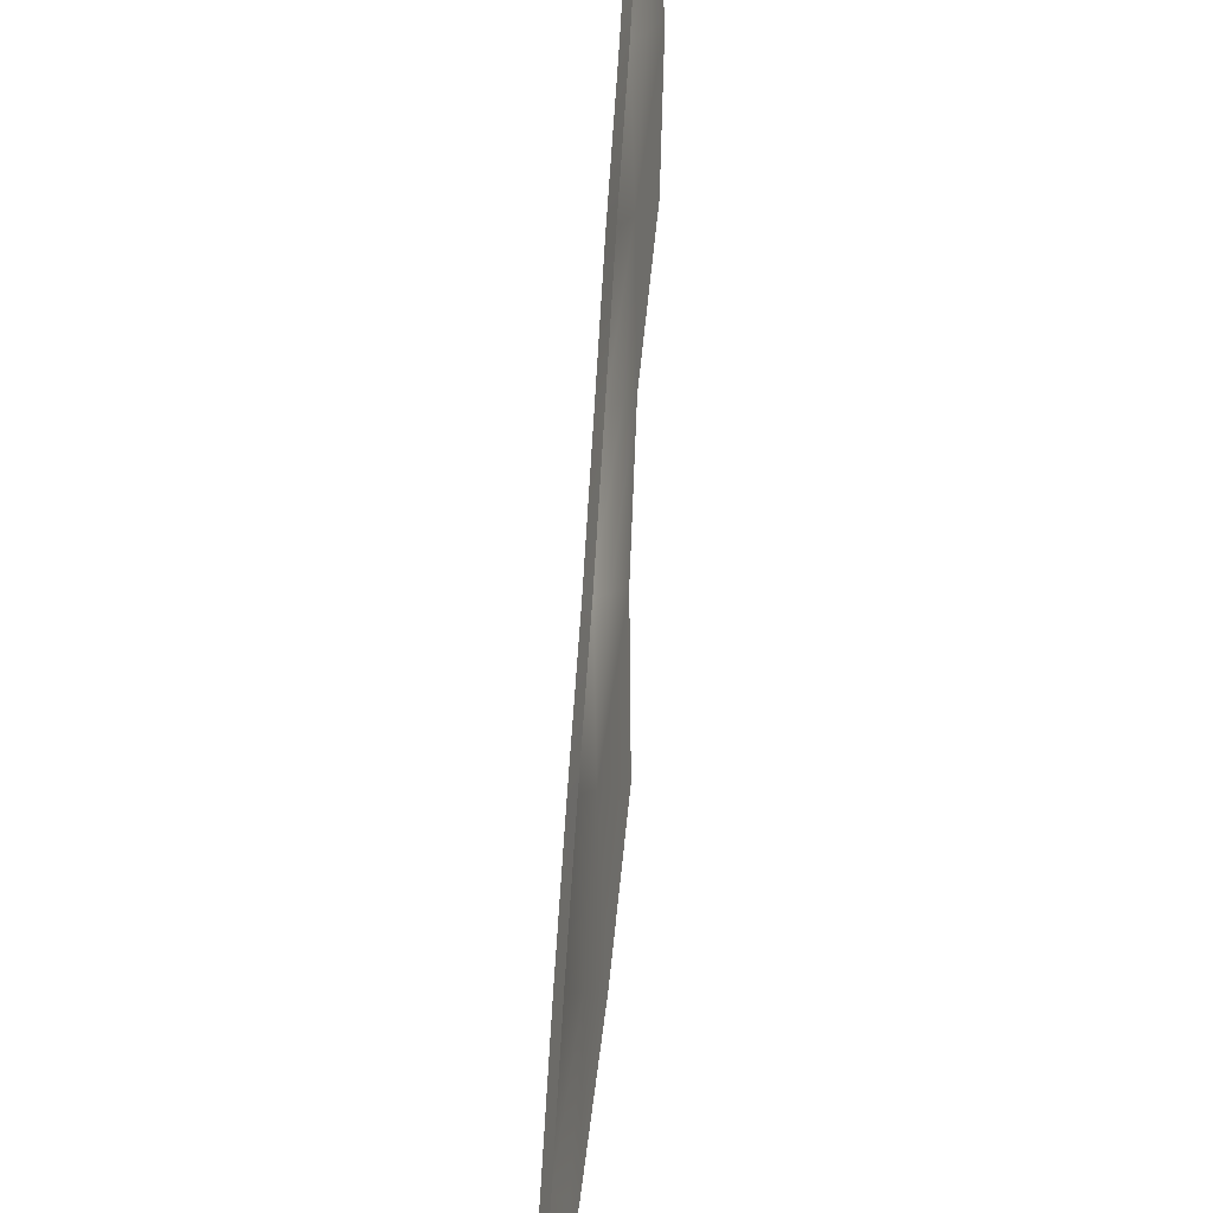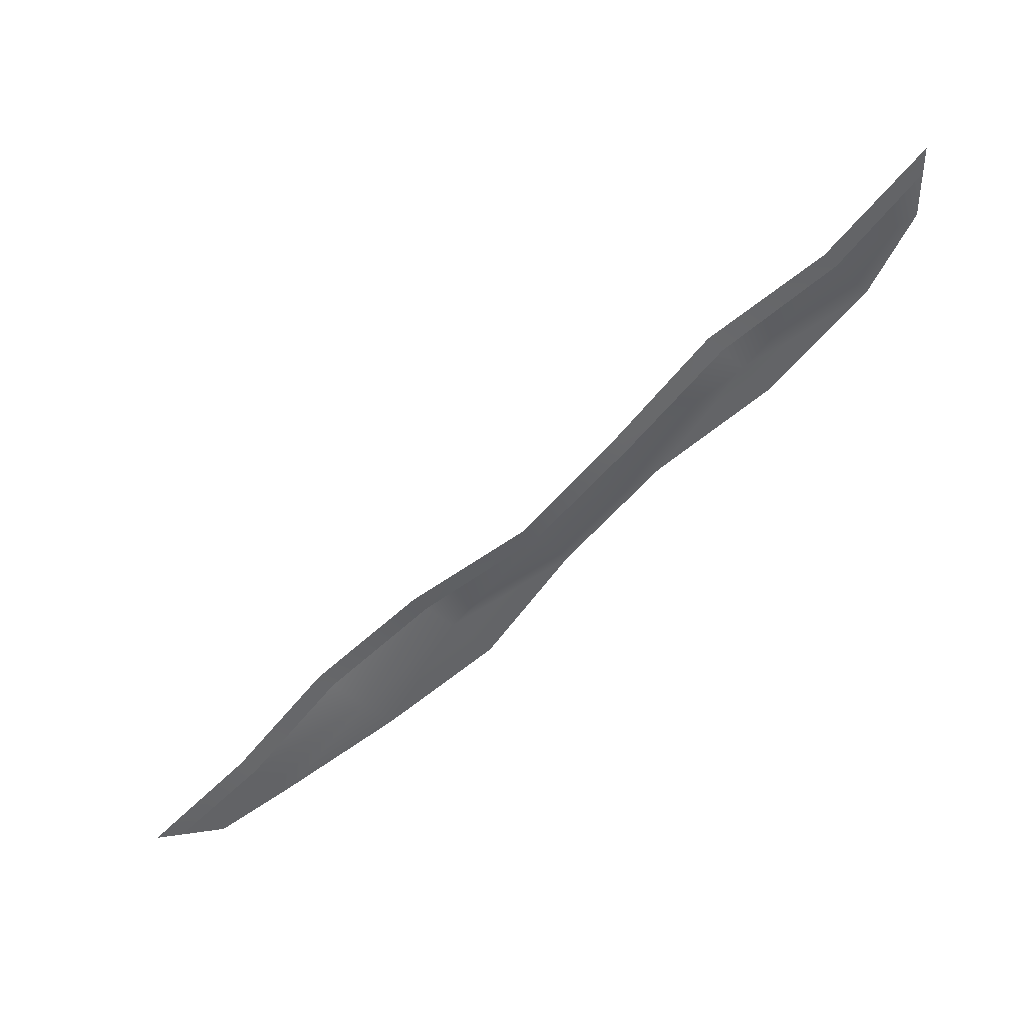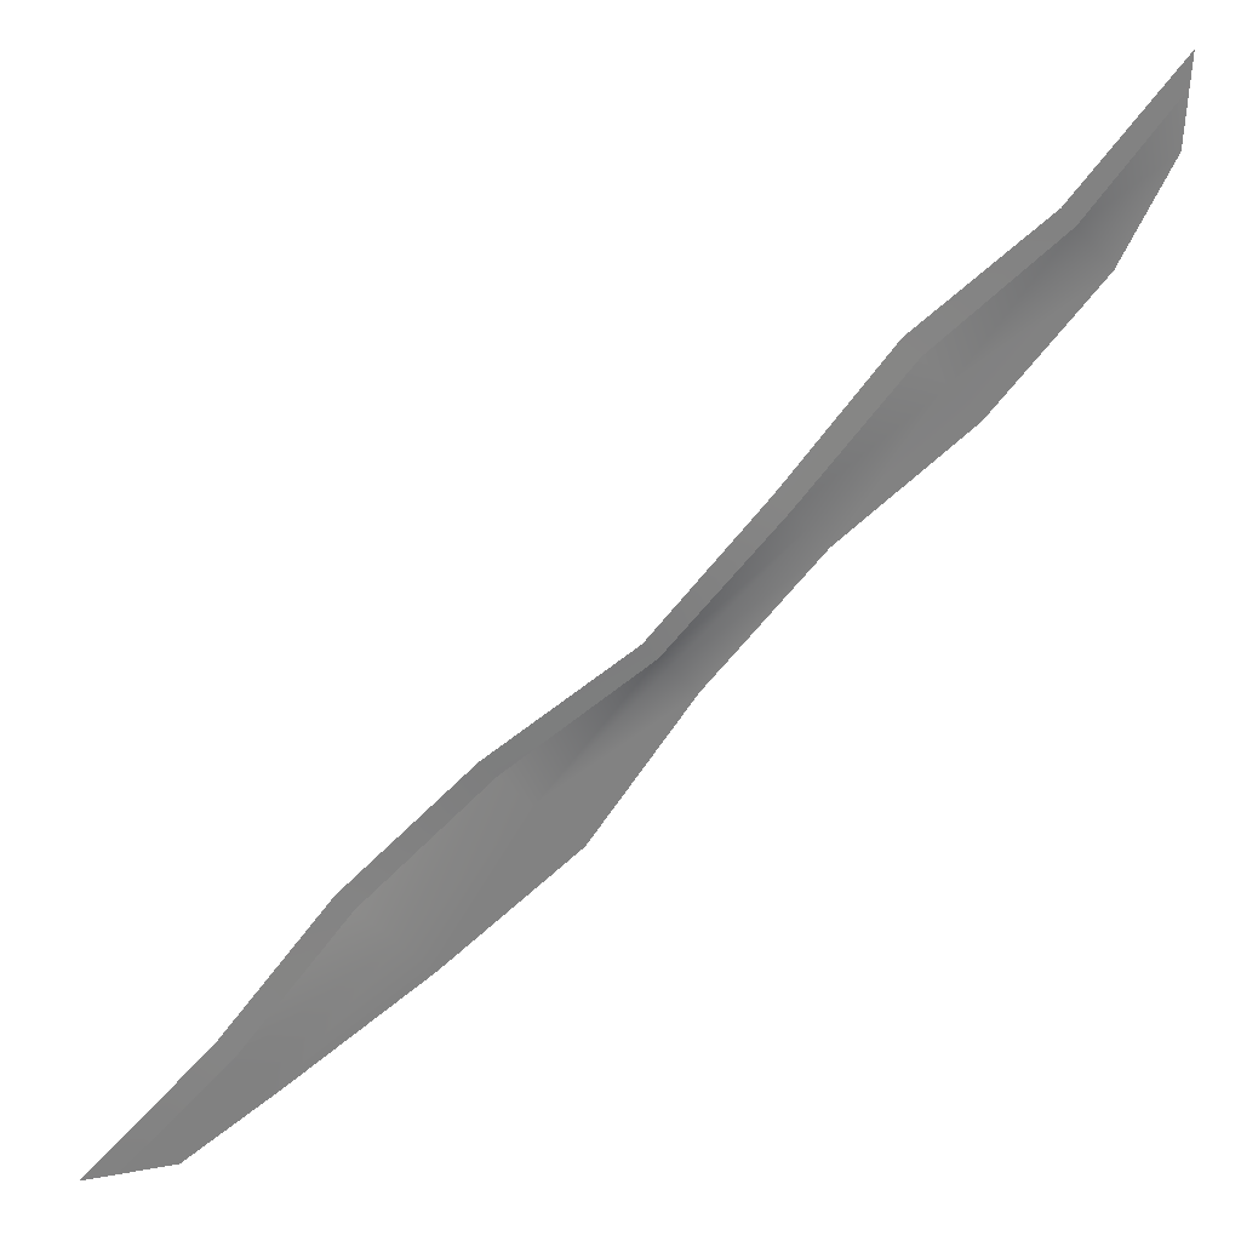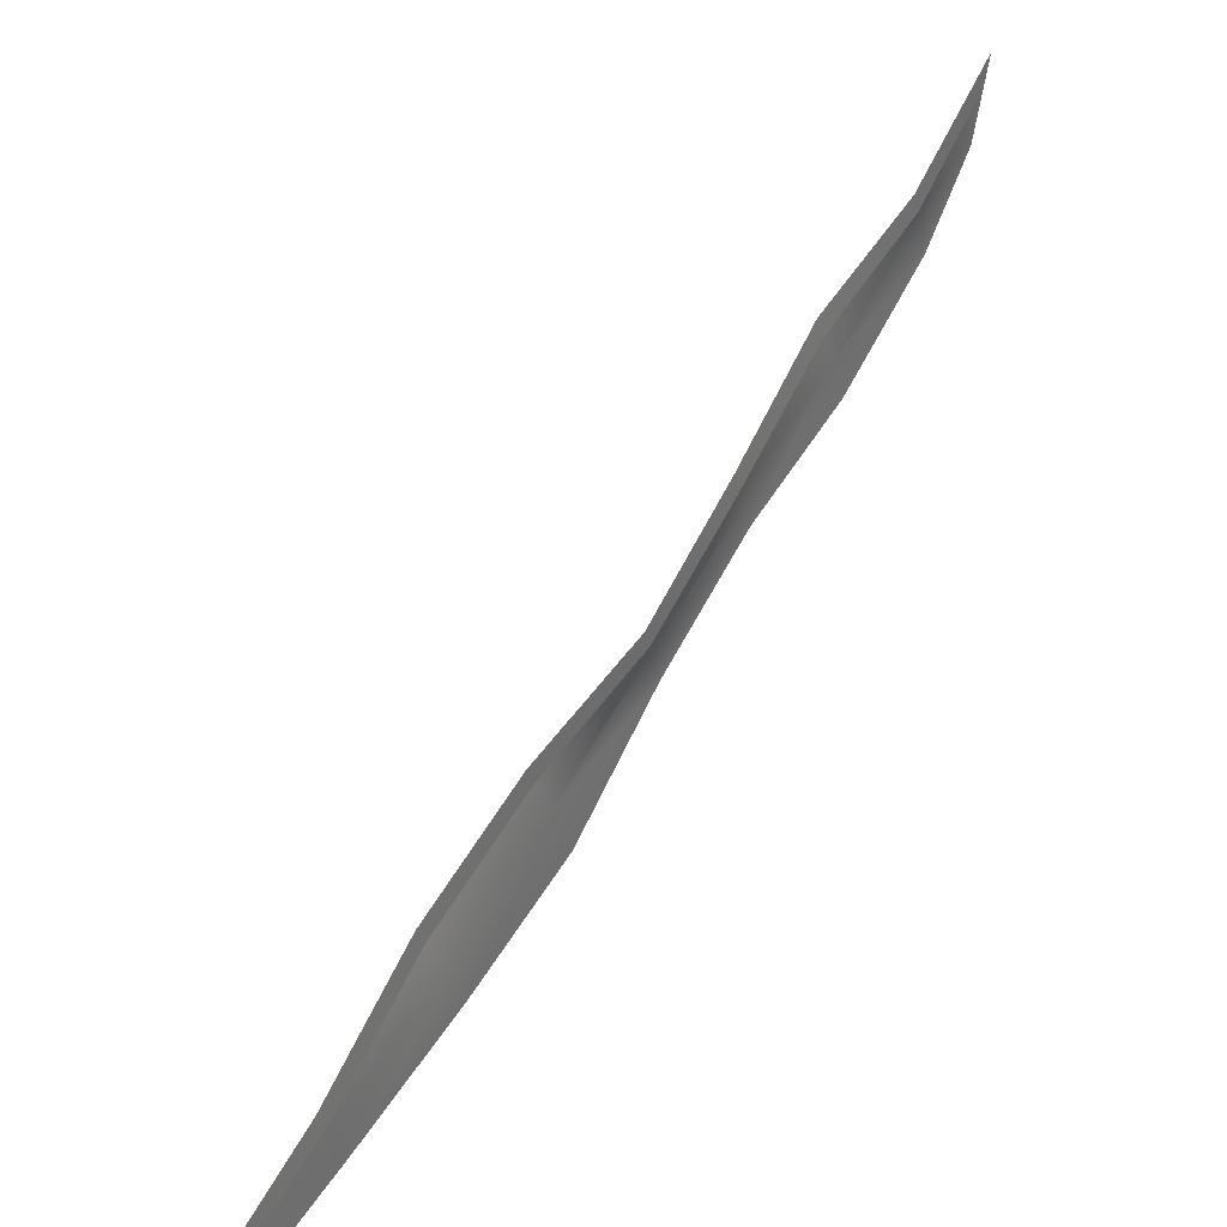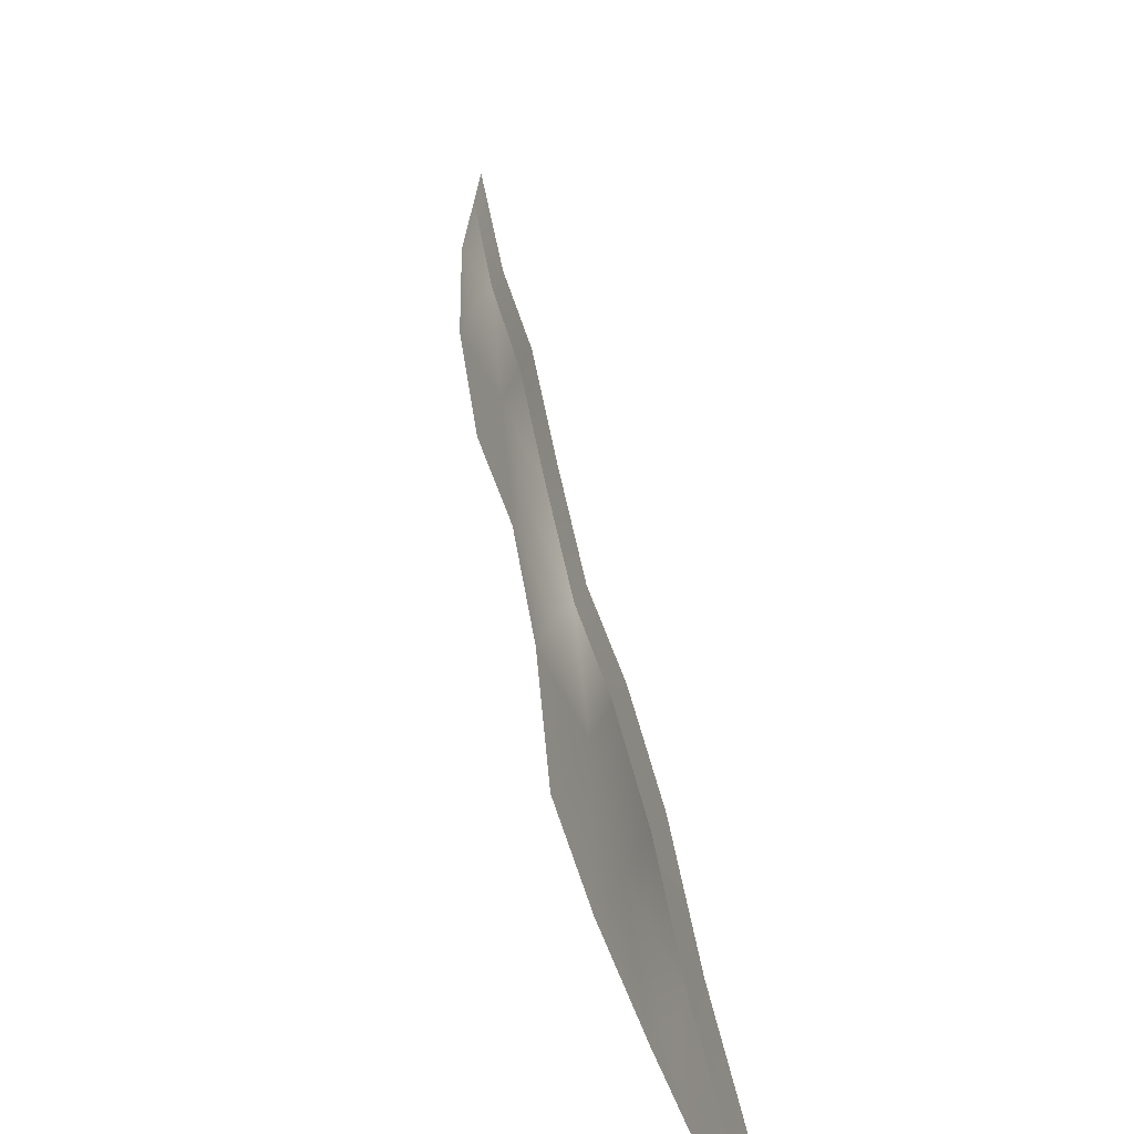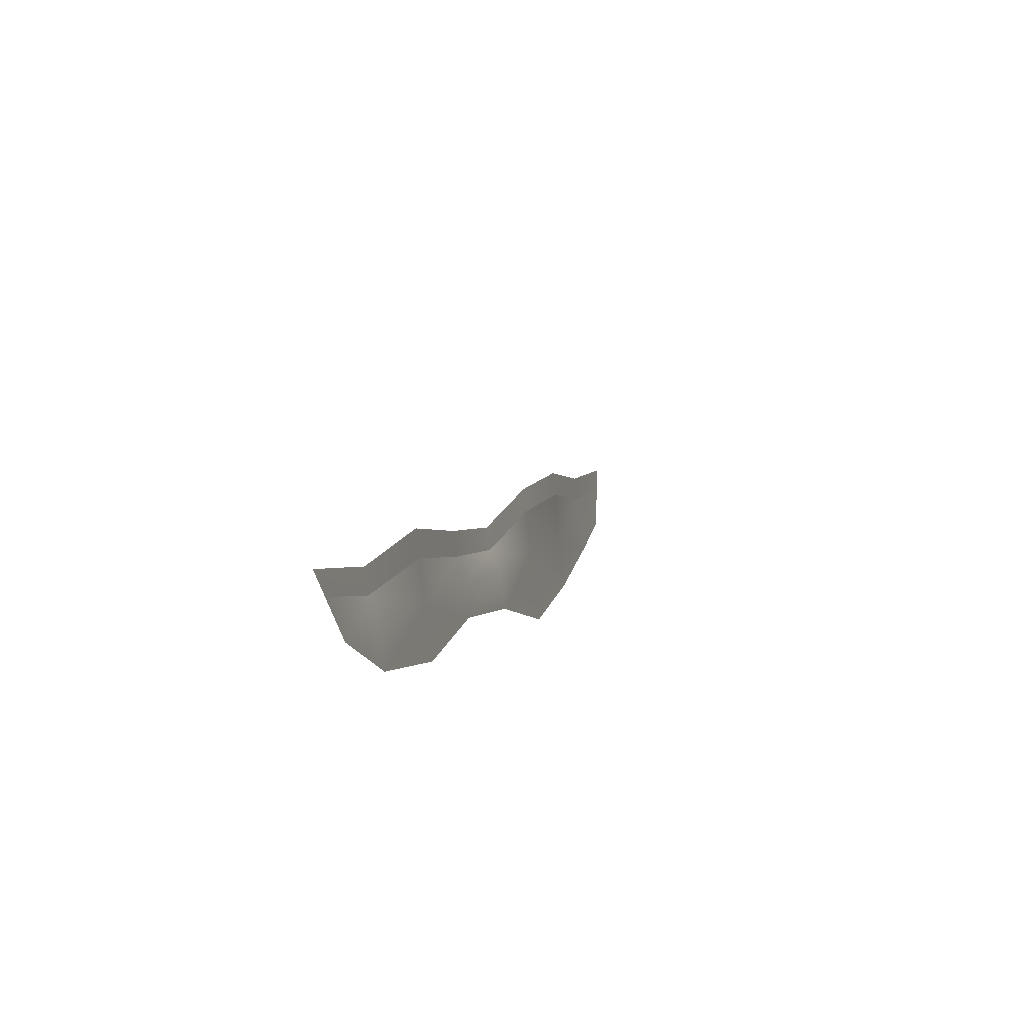
<metadata>
{"format":"obj","ext":"obj","renderer":"f3d","projection":"perspective","resolution":1024,"background":"white","views":[{"elev":-55.3,"azim":-95.3,"up":"+Y"},{"elev":-64.8,"azim":179.8,"up":"+Z"},{"elev":15.2,"azim":171.5,"up":"+Y"},{"elev":10.4,"azim":135.2,"up":"+Y"},{"elev":-4.5,"azim":75.7,"up":"+Y"},{"elev":50.4,"azim":-73.9,"up":"+Y"}]}
</metadata>
<code>
v  15.39 2.192 -4.4
v  15.08 1.876 -4.25
v  17 0 -4.25
v  17.6 0 -4.4
v  8.52 8.52 -4.4
v  6.452 10.85 -4.4
v  6.14 10.54 -4.25
v  8.233 8.233 -4.25
v  4.465 13.26 -4.4
v  4.123 12.92 -4.25
v  2.014 15.21 -4.4
v  1.711 14.91 -4.25
v  0 17.6 -4.4
v  0 17 -4.25
v  14.6 1.4 -4
v  16 0 -4
v  13.41 4.611 -4.4
v  13.1 4.298 -4.25
v  11.11 6.709 -4.4
v  10.81 6.405 -4.25
v  8 8 -4
v  5.8 10.2 -4
v  5.415 9.815 -3.807
v  7.49 7.49 -3.745
v  3.6 12.4 -4
v  2.959 11.76 -3.679
v  1.4 14.6 -4
v  0.9267 14.13 -3.763
v  0 16 -4
v  14.33 1.127 -3.864
v  12.4 3.6 -4
v  11.75 2.952 -3.676
v  10.2 5.8 -4
v  9.315 4.915 -3.558
g Plane002
f 1 2 3
f 3 4 1
f 5 6 7
f 7 8 5
f 6 9 10
f 10 7 6
f 9 11 12
f 12 10 9
f 11 13 14
f 14 12 11
f 2 15 16
f 16 3 2
f 1 17 18
f 18 2 1
f 17 19 20
f 20 18 17
f 19 5 8
f 8 20 19
f 21 22 23
f 23 24 21
f 23 22 25
f 25 26 23
f 25 27 28
f 28 26 25
f 28 27 29
f 30 15 31
f 31 32 30
f 32 31 33
f 33 34 32
f 33 21 24
f 24 34 33
f 15 30 16
f 8 7 22
f 22 21 8
f 7 10 25
f 25 22 7
f 25 10 12
f 12 27 25
f 12 14 29
f 29 27 12
f 2 18 31
f 31 15 2
f 31 18 20
f 20 33 31
f 33 20 8
f 8 21 33

</code>
